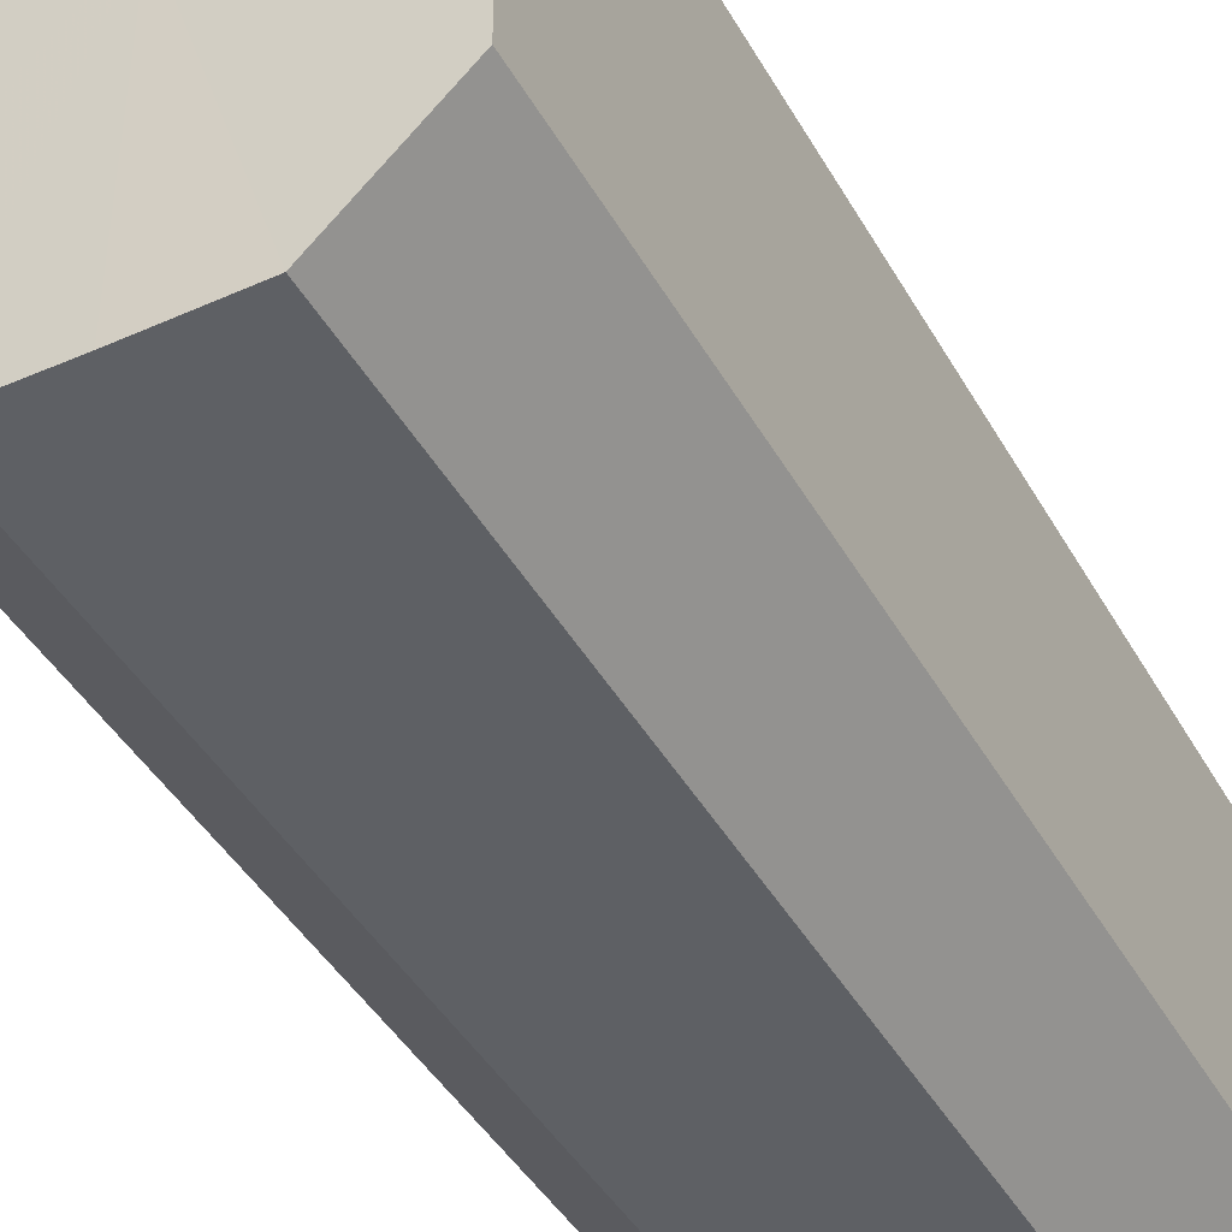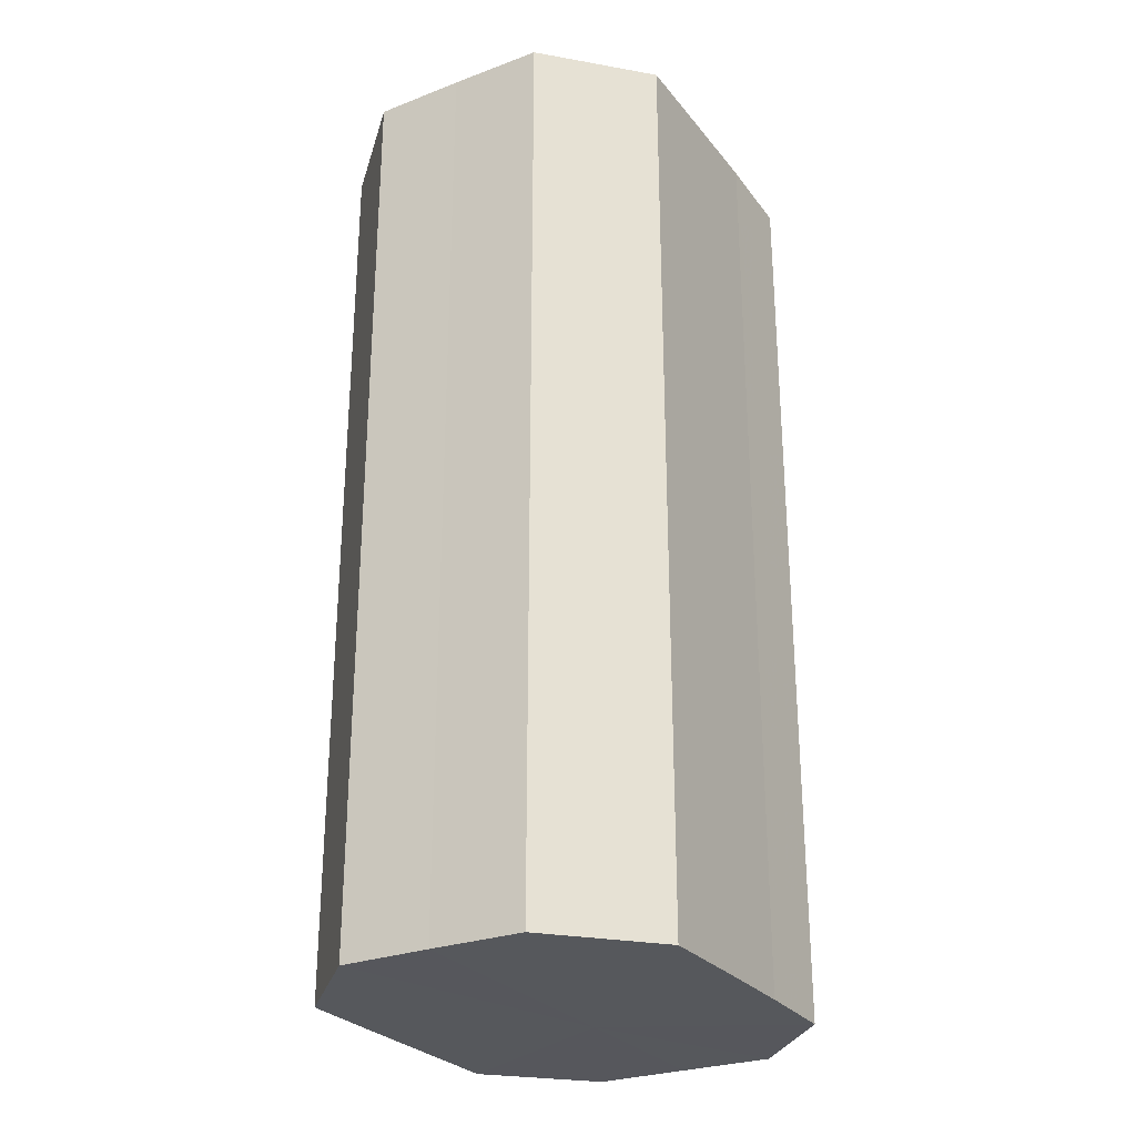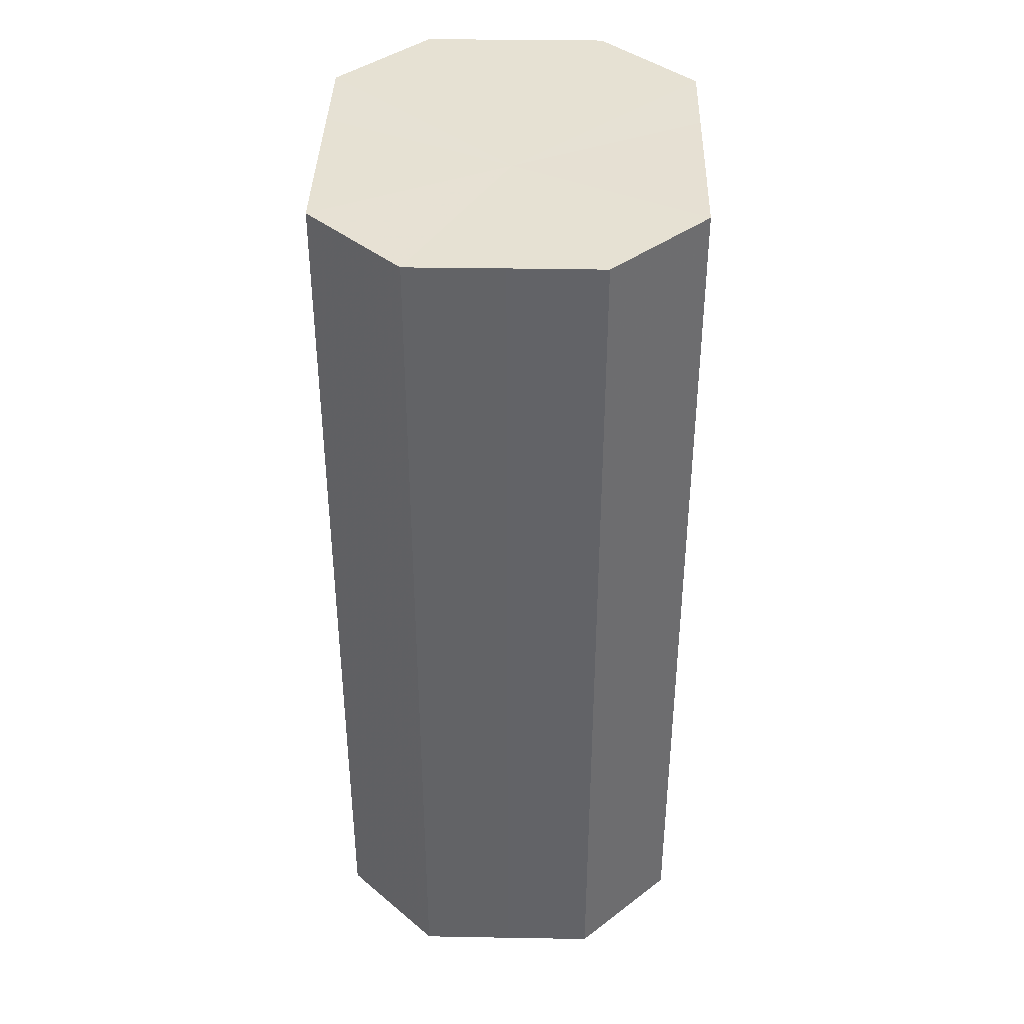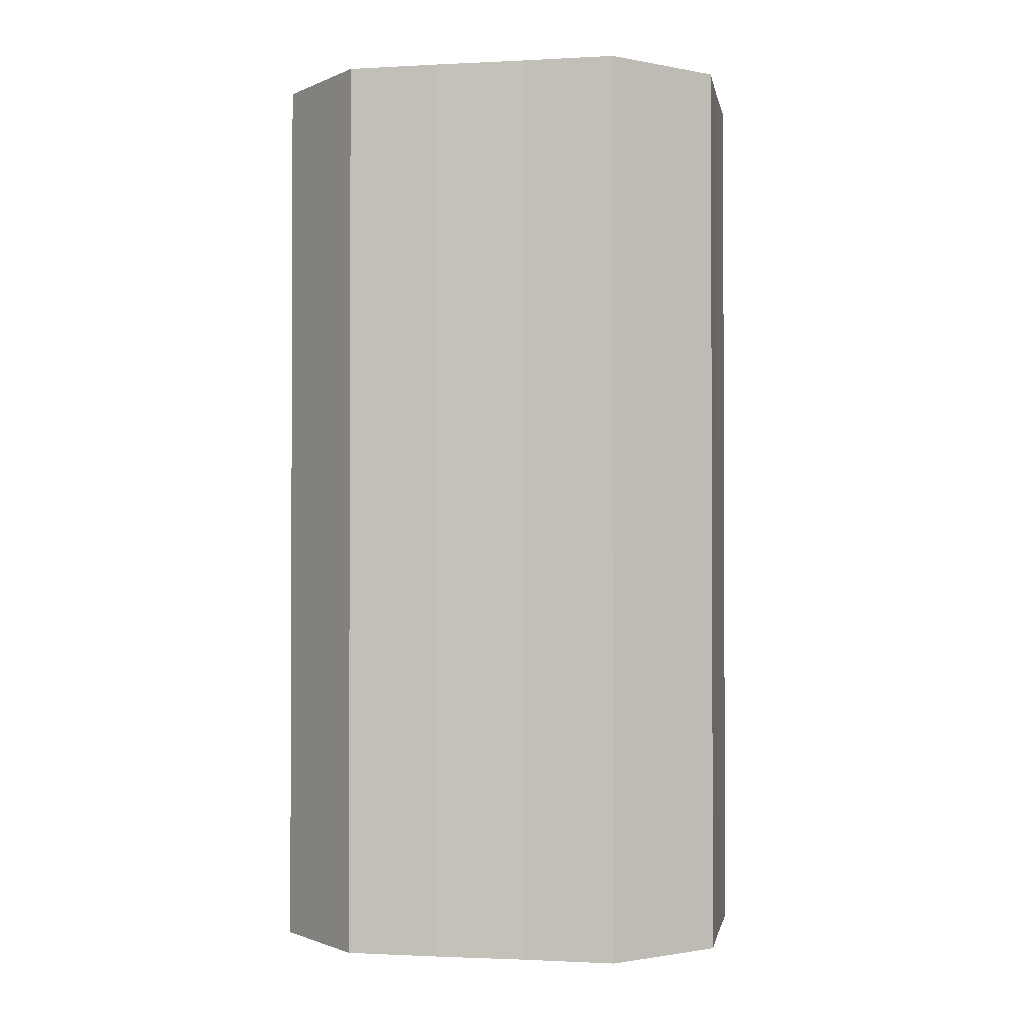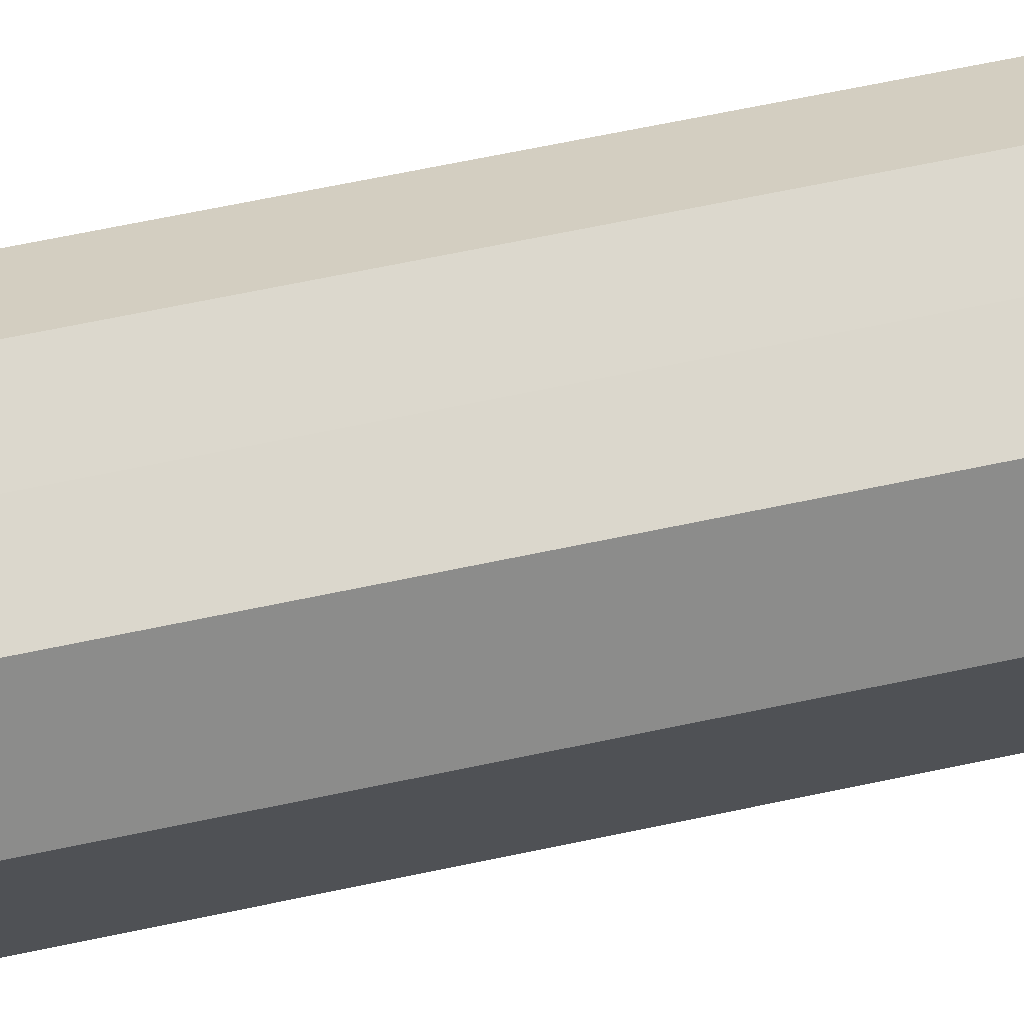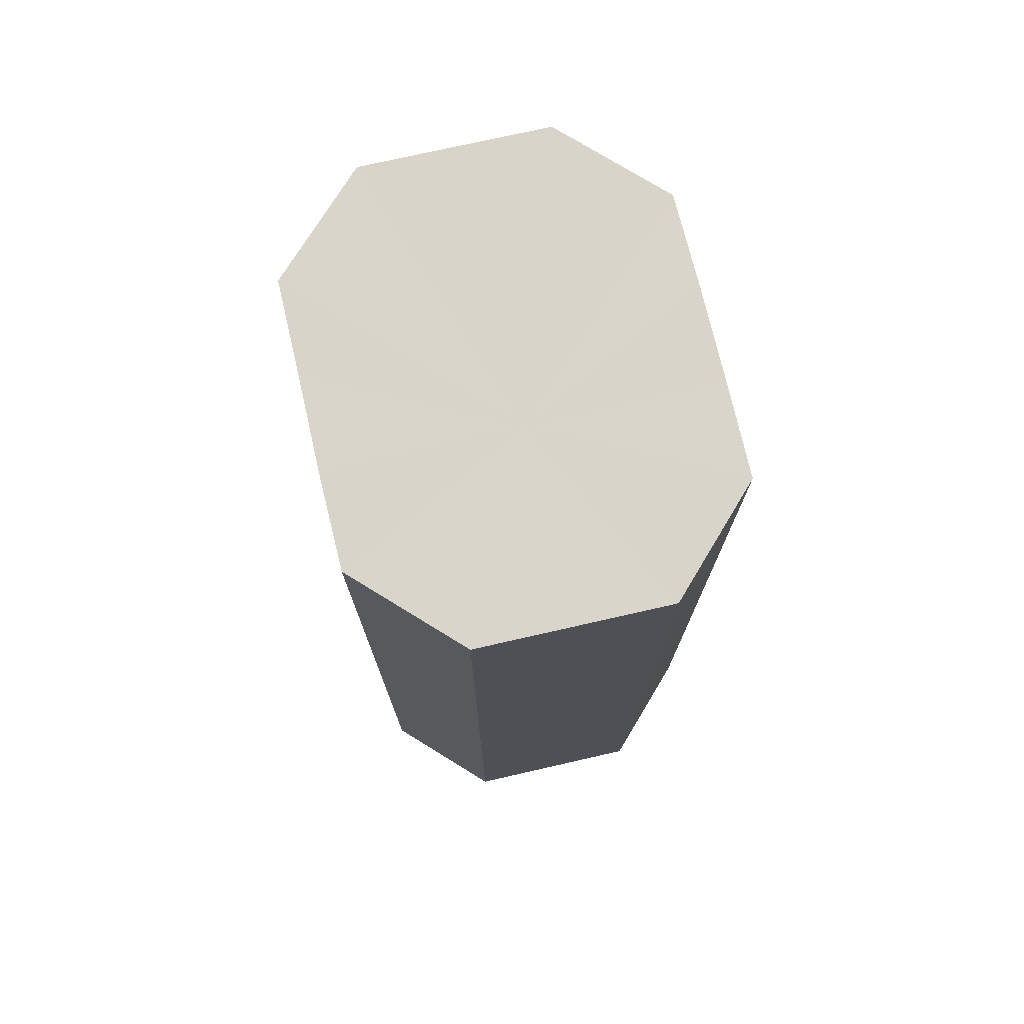
<metadata>
{"format":"obj","ext":"obj","renderer":"f3d","projection":"perspective","resolution":1024,"background":"white","views":[{"elev":-42.9,"azim":-152.5,"up":"+Y"},{"elev":-27.7,"azim":29.9,"up":"+Z"},{"elev":38.9,"azim":-178.7,"up":"+Z"},{"elev":-1.4,"azim":100.7,"up":"+Z"},{"elev":72.7,"azim":-101.5,"up":"+Y"},{"elev":74.8,"azim":166.7,"up":"+Z"}]}
</metadata>
<code>
o 26292
v 2246 1880 8.142
v 2246 1880 8.142
v 2246 1880 8.042
v 2246 1880 8.142
v 2246 1880 8.042
v 2246 1881 8.142
v 2246 1881 8.042
v 2246 1880 8.142
v 2246 1880 8.042
v 2246 1881 8.142
v 2246 1881 8.042
v 2246 1880 8.142
v 2246 1880 8.042
v 2246 1881 8.142
v 2246 1881 8.042
v 2246 1880 8.142
v 2246 1880 8.042
v 2246 1881 8.142
v 2246 1881 8.042
v 2246 1880 8.142
v 2246 1880 8.042
v 2246 1881 8.142
v 2246 1881 8.042
v 2246 1880 8.142
v 2246 1880 8.042
v 2246 1880 8.142
v 2246 1880 8.042
v 2246 1880 8.042
v 2246 1880 8.042
v 2246 1880 8.142
v 2246 1880 8.042
v 2246 1880 8.142
v 2246 1880 8.042
v 2246 1881 8.042
v 2246 1880 8.142
v 2246 1881 8.042
v 2246 1881 8.142
v 2246 1880 8.142
v 2246 1880 8.042
v 2246 1881 8.042
v 2246 1881 8.142
v 2246 1881 8.042
v 2246 1881 8.142
v 2246 1880 8.142
v 2246 1880 8.042
v 2246 1881 8.042
v 2246 1881 8.142
v 2246 1880 8.042
v 2246 1881 8.142
v 2246 1880 8.142
v 2246 1880 8.042
v 2246 1880 8.042
v 2246 1880 8.142
v 2246 1880 8.042
v 2246 1880 8.142
v 2246 1880 8.142
v 2246 1880 8.142
v 2246 1880 8.142
v 2246 1880 8.142
v 2246 1880 8.142
v 2246 1881 8.142
v 2246 1880 8.142
v 2246 1881 8.142
v 2246 1880 8.142
v 2246 1881 8.142
v 2246 1880 8.142
v 2246 1881 8.142
v 2246 1880 8.142
v 2246 1881 8.142
v 2246 1880 8.142
v 2246 1880 8.142
v 2246 1880 8.042
v 2246 1880 8.042
v 2246 1880 8.042
v 2246 1881 8.042
v 2246 1880 8.042
v 2246 1881 8.042
v 2246 1880 8.042
v 2246 1881 8.042
v 2246 1880 8.042
v 2246 1881 8.042
v 2246 1880 8.042
v 2246 1881 8.042
v 2246 1880 8.042
v 2246 1880 8.042
v 2246 1880 8.042
f 1 2 3
f 2 4 5
f 6 1 7
f 4 8 9
f 10 6 11
f 8 12 13
f 14 10 15
f 12 16 17
f 18 14 19
f 16 20 21
f 22 18 23
f 20 24 25
f 26 22 27
f 24 26 28
f 29 30 31
f 31 32 33
f 34 35 29
f 36 37 34
f 33 38 39
f 40 41 36
f 42 43 40
f 39 44 45
f 46 47 42
f 48 49 46
f 45 50 51
f 52 53 48
f 54 55 52
f 51 56 54
f 57 58 59
f 57 60 58
f 57 59 61
f 57 62 60
f 57 61 63
f 57 64 62
f 57 63 65
f 57 66 64
f 57 65 67
f 57 68 66
f 57 67 69
f 57 70 68
f 57 69 71
f 57 71 70
f 72 73 74
f 72 75 73
f 72 74 76
f 72 77 75
f 72 76 78
f 72 79 77
f 72 78 80
f 72 81 79
f 72 80 82
f 72 83 81
f 72 82 84
f 72 85 83
f 72 84 86
f 72 86 85

</code>
